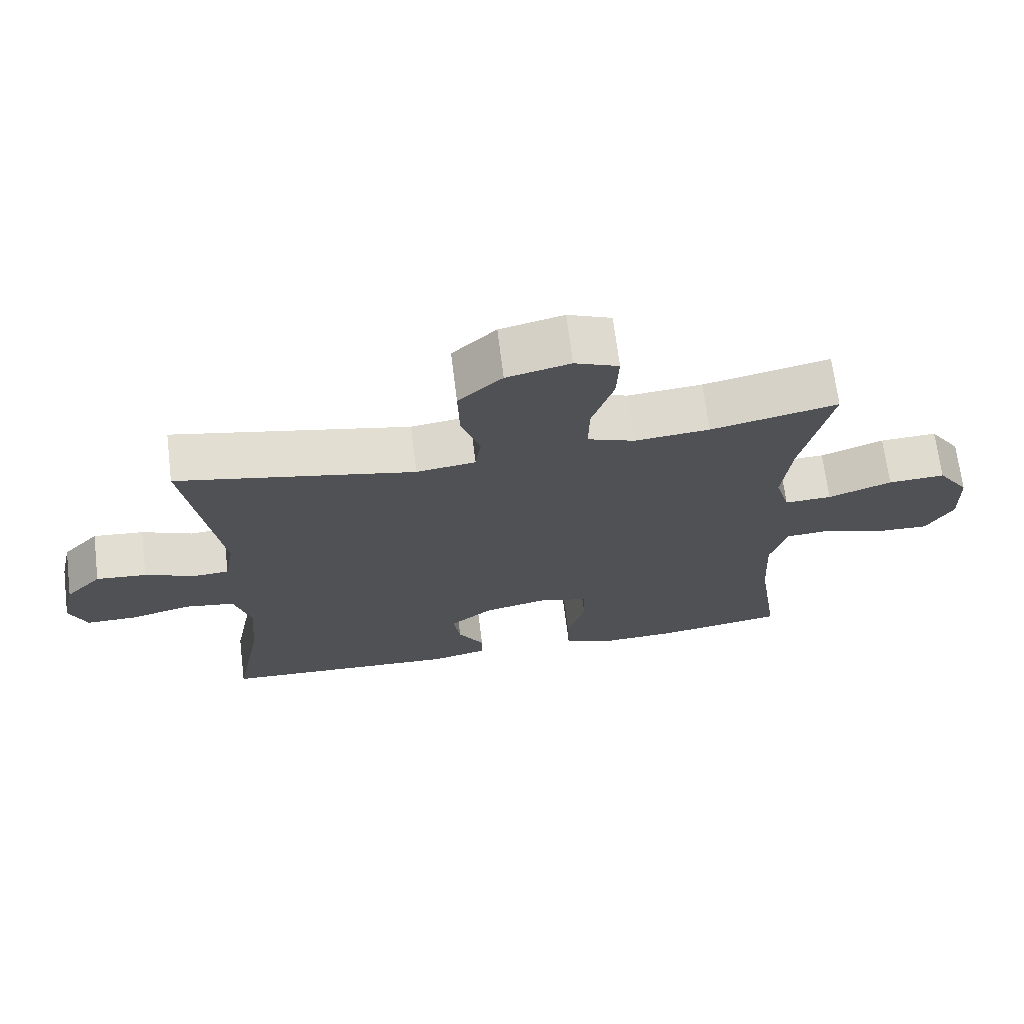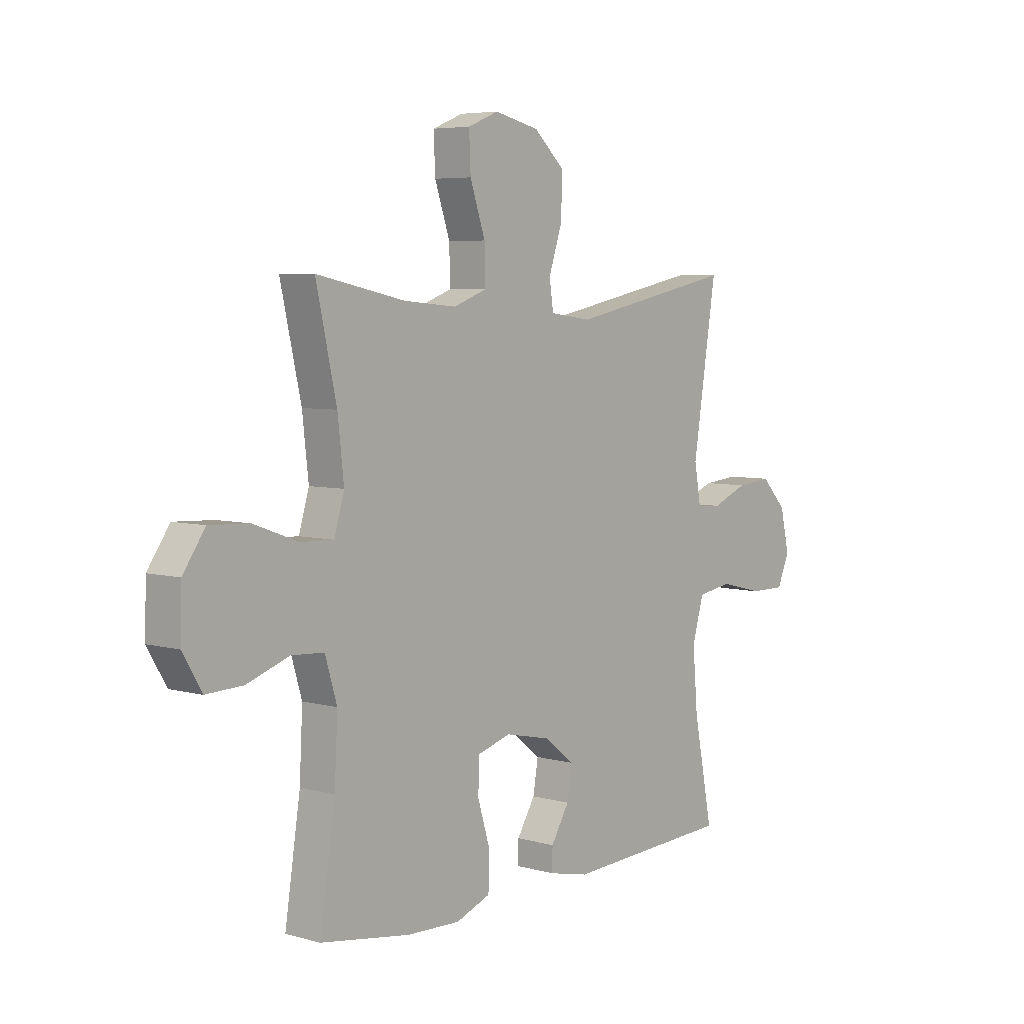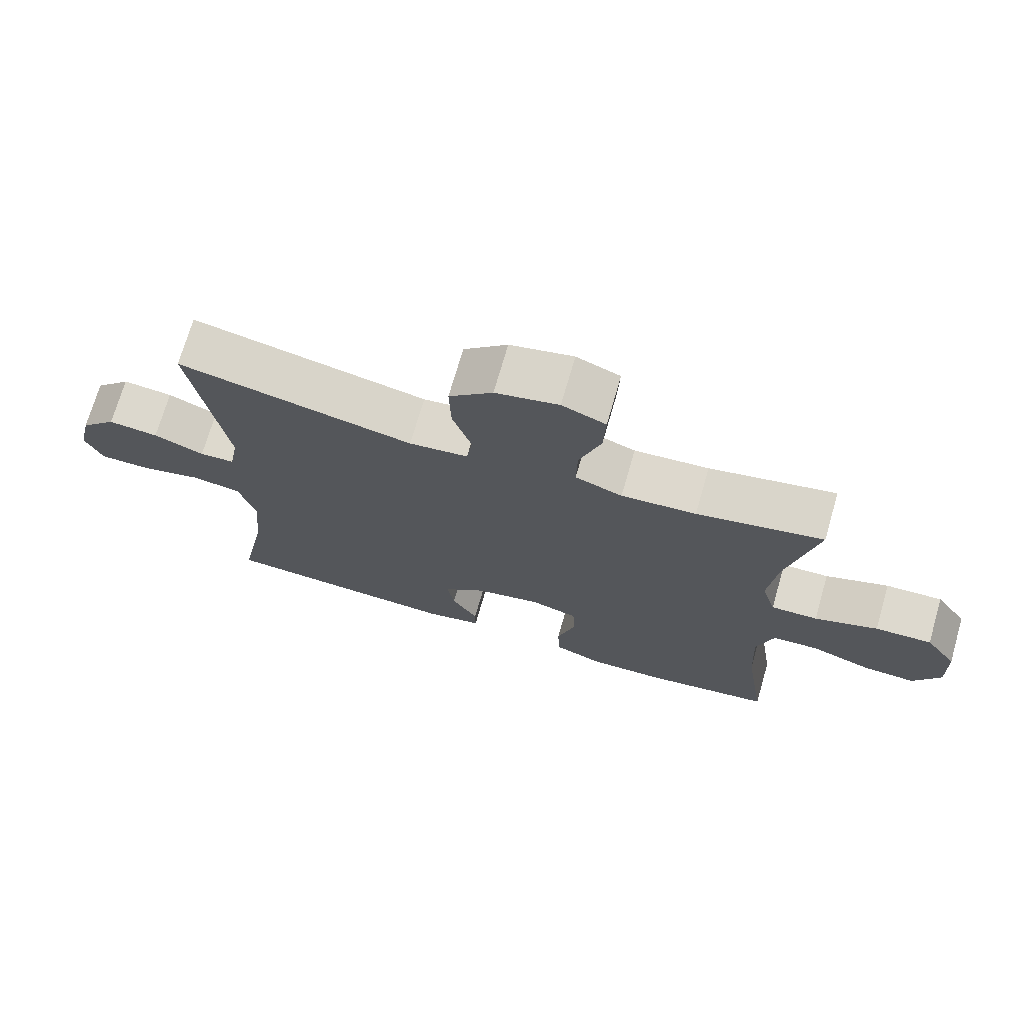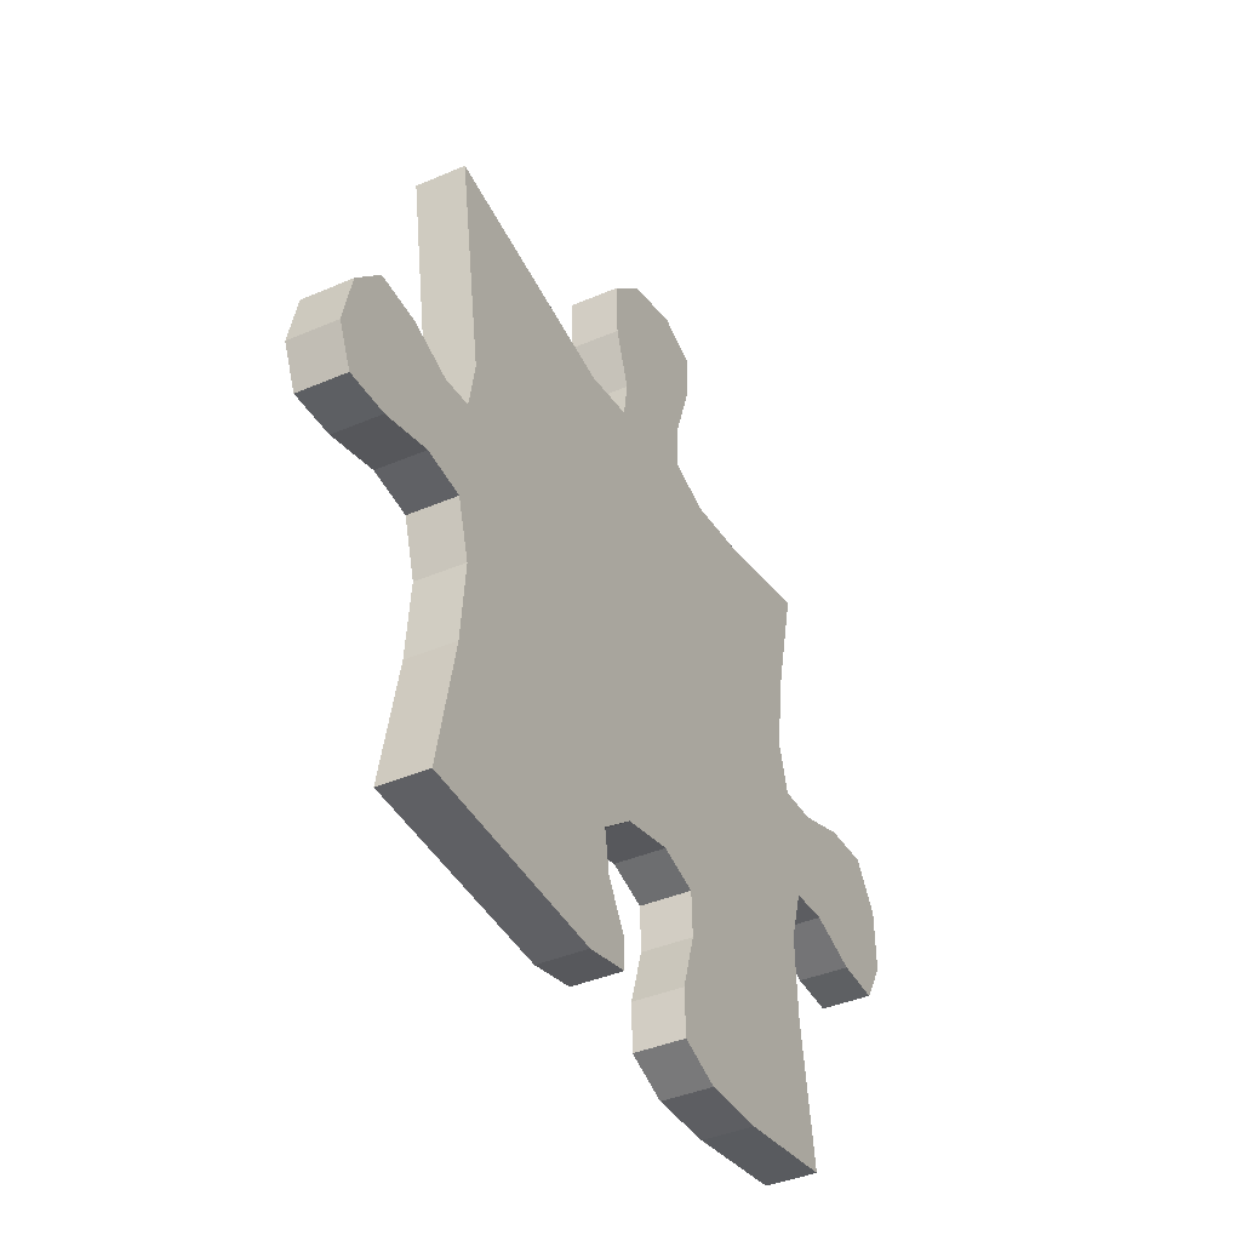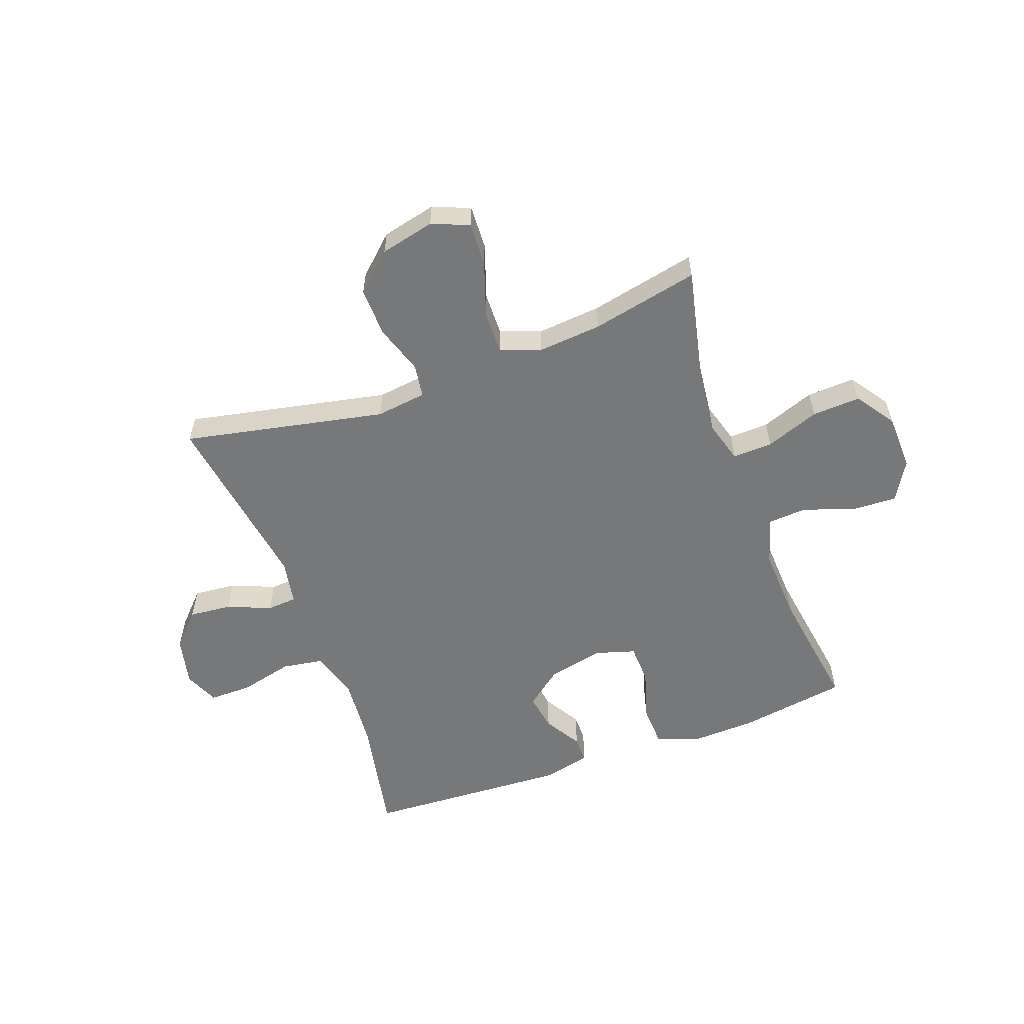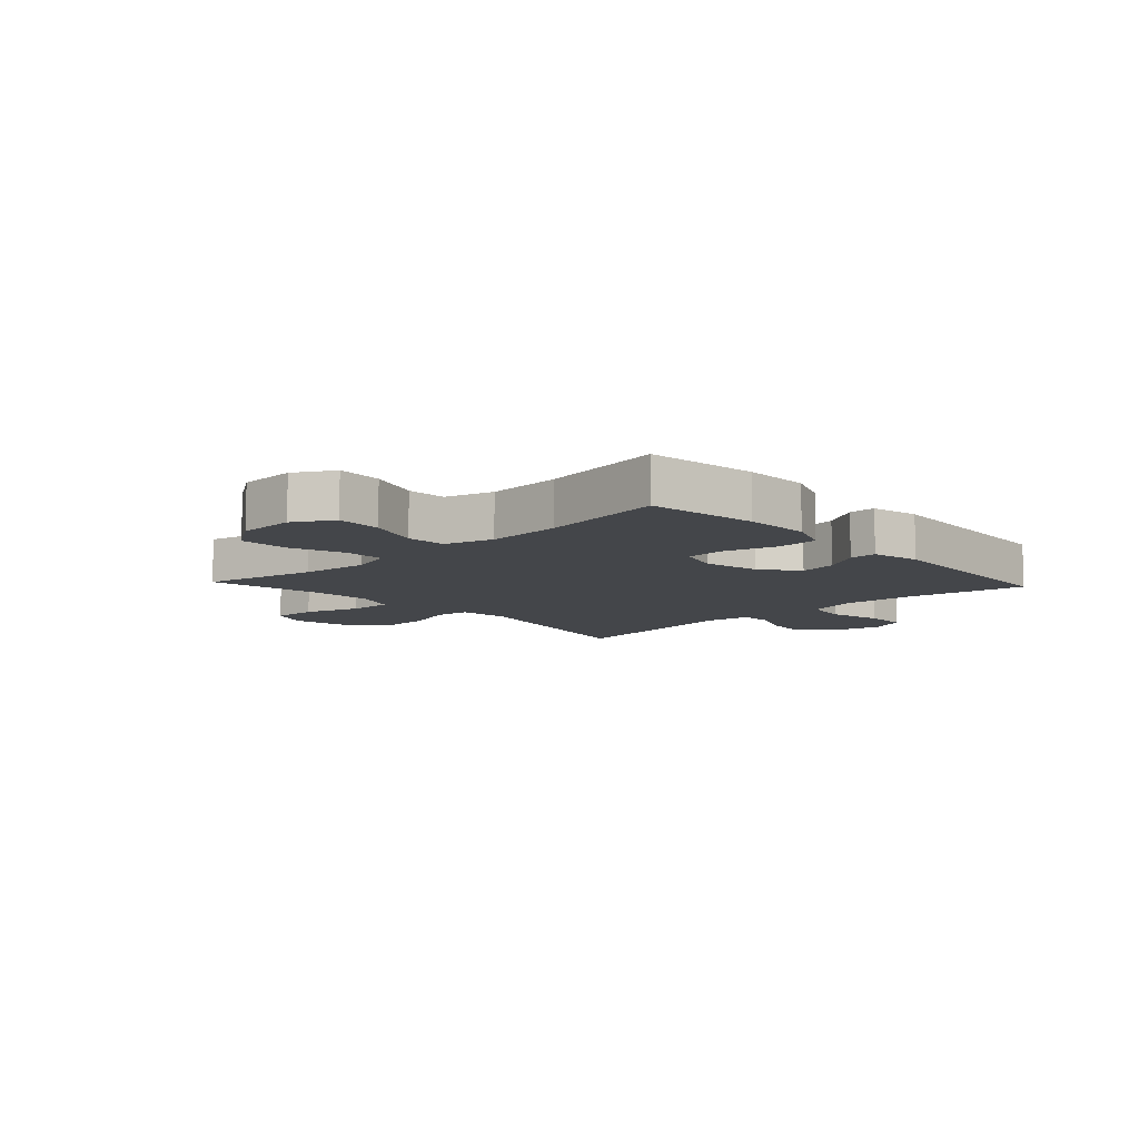
<metadata>
{"format":"obj","ext":"obj","renderer":"f3d","projection":"perspective","resolution":1024,"background":"white","views":[{"elev":69.0,"azim":-7.1,"up":"+Z"},{"elev":5.6,"azim":130.4,"up":"+Z"},{"elev":71.7,"azim":16.1,"up":"+Z"},{"elev":-40.4,"azim":-62.2,"up":"+Z"},{"elev":-57.4,"azim":20.1,"up":"+Y"},{"elev":-9.5,"azim":132.9,"up":"+Y"}]}
</metadata>
<code>
o path6354
v -0.1482 0.0375 -0.5494
v -0.06148 0.0375 -0.5303
v -0.06176 0.0375 -0.4821
v -0.1016 0.0375 -0.4163
v -0.1124 0.0375 -0.3495
v -0.04743 0.0375 -0.298
v 0.05254 0.0375 -0.2762
v 0.1249 0.0375 -0.298
v 0.1273 0.0375 -0.3689
v 0.09984 0.0375 -0.46
v 0.1026 0.0375 -0.5339
v 0.1778 0.0375 -0.5633
v 0.294 0.0375 -0.5594
v 0.4887 0.0375 -0.5296
v 0.4552 0.0375 -0.3083
v 0.4486 0.0375 -0.176
v 0.4743 0.0375 -0.08985
v 0.5449 0.0375 -0.08549
v 0.6367 0.0375 -0.1177
v 0.7169 0.0375 -0.121
v 0.7581 0.0375 -0.05126
v 0.7549 0.0375 0.04988
v 0.707 0.0375 0.1193
v 0.6204 0.0375 0.1152
v 0.5239 0.0375 0.08004
v 0.4523 0.0375 0.07757
v 0.4305 0.0375 0.1522
v 0.4438 0.0375 0.2711
v 0.4887 0.0375 0.4721
v 0.2955 0.0375 0.4314
v 0.181 0.0375 0.4217
v 0.1089 0.0375 0.4485
v 0.1105 0.0375 0.5256
v 0.1435 0.0375 0.6235
v 0.1469 0.0375 0.7019
v 0.0801 0.0375 0.729
v -0.01692 0.0375 0.7065
v -0.08385 0.0375 0.6448
v -0.08113 0.0375 0.557
v -0.05209 0.0375 0.4689
v -0.06082 0.0375 0.4091
v -0.1513 0.0375 0.3975
v -0.5132 0.0375 0.4721
v -0.462 0.0375 0.1411
v -0.4763 0.0375 0.06057
v -0.5301 0.0375 0.05701
v -0.6073 0.0375 0.089
v -0.6842 0.0375 0.0963
v -0.7395 0.0375 0.03794
v -0.7595 0.0375 -0.04994
v -0.7328 0.0375 -0.112
v -0.6561 0.0375 -0.1117
v -0.5607 0.0375 -0.08856
v -0.4859 0.0375 -0.1007
v -0.4608 0.0375 -0.1881
v -0.4715 0.0375 -0.3169
v -0.5132 0.0375 -0.5296
v -0.1482 -0.0375 -0.5494
v -0.06148 -0.0375 -0.5303
v -0.06176 -0.0375 -0.4821
v -0.1016 -0.0375 -0.4163
v -0.1124 -0.0375 -0.3495
v -0.04743 -0.0375 -0.298
v 0.05254 -0.0375 -0.2762
v 0.1249 -0.0375 -0.298
v 0.1273 -0.0375 -0.3689
v 0.09984 -0.0375 -0.46
v 0.1026 -0.0375 -0.5339
v 0.1778 -0.0375 -0.5633
v 0.294 -0.0375 -0.5594
v 0.4887 -0.0375 -0.5296
v 0.4552 -0.0375 -0.3083
v 0.4486 -0.0375 -0.176
v 0.4743 -0.0375 -0.08985
v 0.5449 -0.0375 -0.08549
v 0.6367 -0.0375 -0.1177
v 0.7169 -0.0375 -0.121
v 0.7581 -0.0375 -0.05126
v 0.7549 -0.0375 0.04988
v 0.707 -0.0375 0.1193
v 0.6204 -0.0375 0.1152
v 0.5239 -0.0375 0.08004
v 0.4523 -0.0375 0.07757
v 0.4305 -0.0375 0.1522
v 0.4438 -0.0375 0.2711
v 0.4887 -0.0375 0.4721
v 0.2955 -0.0375 0.4314
v 0.181 -0.0375 0.4217
v 0.1089 -0.0375 0.4485
v 0.1105 -0.0375 0.5256
v 0.1435 -0.0375 0.6235
v 0.1469 -0.0375 0.7019
v 0.0801 -0.0375 0.729
v -0.01692 -0.0375 0.7065
v -0.08385 -0.0375 0.6448
v -0.08113 -0.0375 0.557
v -0.05209 -0.0375 0.4689
v -0.06082 -0.0375 0.4091
v -0.1513 -0.0375 0.3975
v -0.5132 -0.0375 0.4721
v -0.462 -0.0375 0.1411
v -0.4763 -0.0375 0.06057
v -0.5301 -0.0375 0.05701
v -0.6073 -0.0375 0.089
v -0.6842 -0.0375 0.0963
v -0.7395 -0.0375 0.03794
v -0.7595 -0.0375 -0.04994
v -0.7328 -0.0375 -0.112
v -0.6561 -0.0375 -0.1117
v -0.5607 -0.0375 -0.08856
v -0.4859 -0.0375 -0.1007
v -0.4608 -0.0375 -0.1881
v -0.4715 -0.0375 -0.3169
v -0.5132 -0.0375 -0.5296
v 0.1469 0.0375 0.7019
v 0.1469 0.0375 0.7019
v 0.0801 0.0375 0.729
v -0.01692 0.0375 0.7065
v -0.08385 0.0375 0.6448
v 0.1435 0.0375 0.6235
v -0.08113 0.0375 0.557
v 0.1105 0.0375 0.5256
v -0.05209 0.0375 0.4689
v 0.1089 0.0375 0.4485
v 0.1089 0.0375 0.4485
v -0.06082 0.0375 0.4091
v -0.06082 0.0375 0.4091
v 0.4887 0.0375 0.4721
v 0.4887 0.0375 0.4721
v 0.2955 0.0375 0.4314
v 0.181 0.0375 0.4217
v -0.1513 0.0375 0.3975
v -0.5132 0.0375 0.4721
v -0.5132 0.0375 0.4721
v 0.4438 0.0375 0.2711
v 0.4305 0.0375 0.1522
v -0.462 0.0375 0.1411
v 0.4523 0.0375 0.07757
v 0.4523 0.0375 0.07757
v -0.4763 0.0375 0.06057
v -0.4763 0.0375 0.06057
v 0.7549 0.0375 0.04988
v 0.707 0.0375 0.1193
v 0.6204 0.0375 0.1152
v 0.5239 0.0375 0.08004
v -0.6073 0.0375 0.089
v -0.6842 0.0375 0.0963
v -0.7395 0.0375 0.03794
v -0.5301 0.0375 0.05701
v 0.7581 0.0375 -0.05126
v -0.7595 0.0375 -0.04994
v -0.7328 0.0375 -0.112
v -0.7328 0.0375 -0.112
v 0.7169 0.0375 -0.121
v 0.7169 0.0375 -0.121
v 0.6367 0.0375 -0.1177
v 0.5449 0.0375 -0.08549
v 0.4743 0.0375 -0.08985
v 0.4743 0.0375 -0.08985
v -0.5607 0.0375 -0.08856
v -0.4859 0.0375 -0.1007
v -0.4859 0.0375 -0.1007
v -0.6561 0.0375 -0.1117
v 0.4486 0.0375 -0.176
v -0.4608 0.0375 -0.1881
v 0.4552 0.0375 -0.3083
v -0.4715 0.0375 -0.3169
v 0.05254 0.0375 -0.2762
v 0.1249 0.0375 -0.298
v 0.1249 0.0375 -0.298
v -0.04743 0.0375 -0.298
v 0.1273 0.0375 -0.3689
v -0.1124 0.0375 -0.3495
v -0.1124 0.0375 -0.3495
v -0.1016 0.0375 -0.4163
v 0.09984 0.0375 -0.46
v -0.06176 0.0375 -0.4821
v 0.4887 0.0375 -0.5296
v 0.4887 0.0375 -0.5296
v 0.1026 0.0375 -0.5339
v 0.1026 0.0375 -0.5339
v -0.06148 0.0375 -0.5303
v -0.06148 0.0375 -0.5303
v -0.5132 0.0375 -0.5296
v -0.5132 0.0375 -0.5296
v -0.1482 0.0375 -0.5494
v 0.1778 0.0375 -0.5633
v 0.294 0.0375 -0.5594
v 0.1469 -0.0375 0.7019
v 0.1469 -0.0375 0.7019
v 0.0801 -0.0375 0.729
v -0.01692 -0.0375 0.7065
v -0.08385 -0.0375 0.6448
v 0.1435 -0.0375 0.6235
v -0.08113 -0.0375 0.557
v 0.1105 -0.0375 0.5256
v -0.05209 -0.0375 0.4689
v 0.1089 -0.0375 0.4485
v 0.1089 -0.0375 0.4485
v -0.06082 -0.0375 0.4091
v -0.06082 -0.0375 0.4091
v 0.4887 -0.0375 0.4721
v 0.4887 -0.0375 0.4721
v 0.2955 -0.0375 0.4314
v 0.181 -0.0375 0.4217
v -0.1513 -0.0375 0.3975
v -0.5132 -0.0375 0.4721
v -0.5132 -0.0375 0.4721
v 0.4438 -0.0375 0.2711
v 0.4305 -0.0375 0.1522
v -0.462 -0.0375 0.1411
v 0.4523 -0.0375 0.07757
v 0.4523 -0.0375 0.07757
v -0.4763 -0.0375 0.06057
v -0.4763 -0.0375 0.06057
v 0.7549 -0.0375 0.04988
v 0.707 -0.0375 0.1193
v 0.6204 -0.0375 0.1152
v 0.5239 -0.0375 0.08004
v -0.6073 -0.0375 0.089
v -0.6842 -0.0375 0.0963
v -0.7395 -0.0375 0.03794
v -0.5301 -0.0375 0.05701
v 0.7581 -0.0375 -0.05126
v -0.7595 -0.0375 -0.04994
v -0.7328 -0.0375 -0.112
v -0.7328 -0.0375 -0.112
v 0.7169 -0.0375 -0.121
v 0.7169 -0.0375 -0.121
v 0.6367 -0.0375 -0.1177
v 0.5449 -0.0375 -0.08549
v 0.4743 -0.0375 -0.08985
v 0.4743 -0.0375 -0.08985
v -0.5607 -0.0375 -0.08856
v -0.4859 -0.0375 -0.1007
v -0.4859 -0.0375 -0.1007
v -0.6561 -0.0375 -0.1117
v 0.4486 -0.0375 -0.176
v -0.4608 -0.0375 -0.1881
v 0.4552 -0.0375 -0.3083
v -0.4715 -0.0375 -0.3169
v 0.05254 -0.0375 -0.2762
v 0.1249 -0.0375 -0.298
v 0.1249 -0.0375 -0.298
v -0.04743 -0.0375 -0.298
v 0.1273 -0.0375 -0.3689
v -0.1124 -0.0375 -0.3495
v -0.1124 -0.0375 -0.3495
v -0.1016 -0.0375 -0.4163
v 0.09984 -0.0375 -0.46
v -0.06176 -0.0375 -0.4821
v 0.4887 -0.0375 -0.5296
v 0.4887 -0.0375 -0.5296
v 0.1026 -0.0375 -0.5339
v 0.1026 -0.0375 -0.5339
v -0.06148 -0.0375 -0.5303
v -0.06148 -0.0375 -0.5303
v -0.5132 -0.0375 -0.5296
v -0.5132 -0.0375 -0.5296
v -0.1482 -0.0375 -0.5494
v 0.1778 -0.0375 -0.5633
v 0.294 -0.0375 -0.5594
f 216 230 224
f 220 237 234
f 239 245 235
f 224 230 228
f 206 242 200
f 212 232 219
f 220 234 223
f 200 198 197
f 235 245 214
f 231 230 218
f 205 200 242
f 218 230 216
f 204 205 209
f 211 245 206
f 212 243 232
f 223 235 214
f 189 191 194
f 249 260 251
f 204 209 202
f 249 241 260
f 197 196 195
f 240 262 252
f 191 192 194
f 212 242 243
f 219 232 231
f 261 250 254
f 211 206 207
f 241 247 239
f 260 241 258
f 196 192 195
f 219 231 218
f 239 247 245
f 210 242 212
f 245 242 206
f 234 235 223
f 218 216 217
f 221 222 220
f 222 237 220
f 198 200 205
f 226 237 225
f 262 246 261
f 240 246 262
f 261 246 250
f 232 243 238
f 214 245 211
f 209 205 210
f 193 195 192
f 251 260 256
f 225 237 222
f 196 197 198
f 243 246 240
f 205 242 210
f 247 241 249
f 194 192 196
f 238 243 240
f 116 36 93 190
f 36 37 94 93
f 37 38 95 94
f 34 35 92 91
f 38 39 96 95
f 33 34 91 90
f 39 40 97 96
f 125 33 90 199
f 40 127 201 97
f 129 30 87 203
f 31 32 89 88
f 30 31 88 87
f 42 134 208 99
f 41 42 99 98
f 28 29 86 85
f 27 28 85 84
f 43 44 101 100
f 139 27 84 213
f 44 141 215 101
f 22 23 80 79
f 23 24 81 80
f 24 25 82 81
f 47 48 105 104
f 48 49 106 105
f 46 47 104 103
f 25 26 83 82
f 45 46 103 102
f 21 22 79 78
f 49 50 107 106
f 50 153 227 107
f 155 21 78 229
f 19 20 77 76
f 18 19 76 75
f 159 18 75 233
f 53 162 236 110
f 52 53 110 109
f 51 52 109 108
f 16 17 74 73
f 54 55 112 111
f 15 16 73 72
f 55 56 113 112
f 7 170 244 64
f 6 7 64 63
f 8 9 66 65
f 174 6 63 248
f 4 5 62 61
f 9 10 67 66
f 3 4 61 60
f 179 15 72 253
f 10 181 255 67
f 183 3 60 257
f 56 185 259 113
f 1 2 59 58
f 11 12 69 68
f 57 1 58 114
f 13 14 71 70
f 12 13 70 69
f 142 150 156
f 146 160 163
f 165 161 171
f 150 154 156
f 132 126 168
f 138 145 158
f 146 149 160
f 126 123 124
f 161 140 171
f 157 144 156
f 131 168 126
f 144 142 156
f 130 135 131
f 137 132 171
f 138 158 169
f 149 140 161
f 115 120 117
f 175 177 186
f 130 128 135
f 175 186 167
f 123 121 122
f 166 178 188
f 117 120 118
f 138 169 168
f 145 157 158
f 187 180 176
f 137 133 132
f 167 165 173
f 186 184 167
f 122 121 118
f 145 144 157
f 165 171 173
f 136 138 168
f 171 132 168
f 160 149 161
f 144 143 142
f 147 146 148
f 148 146 163
f 124 131 126
f 152 151 163
f 188 187 172
f 166 188 172
f 187 176 172
f 158 164 169
f 140 137 171
f 135 136 131
f 119 118 121
f 177 182 186
f 151 148 163
f 122 124 123
f 169 166 172
f 131 136 168
f 173 175 167
f 120 122 118
f 164 166 169

</code>
